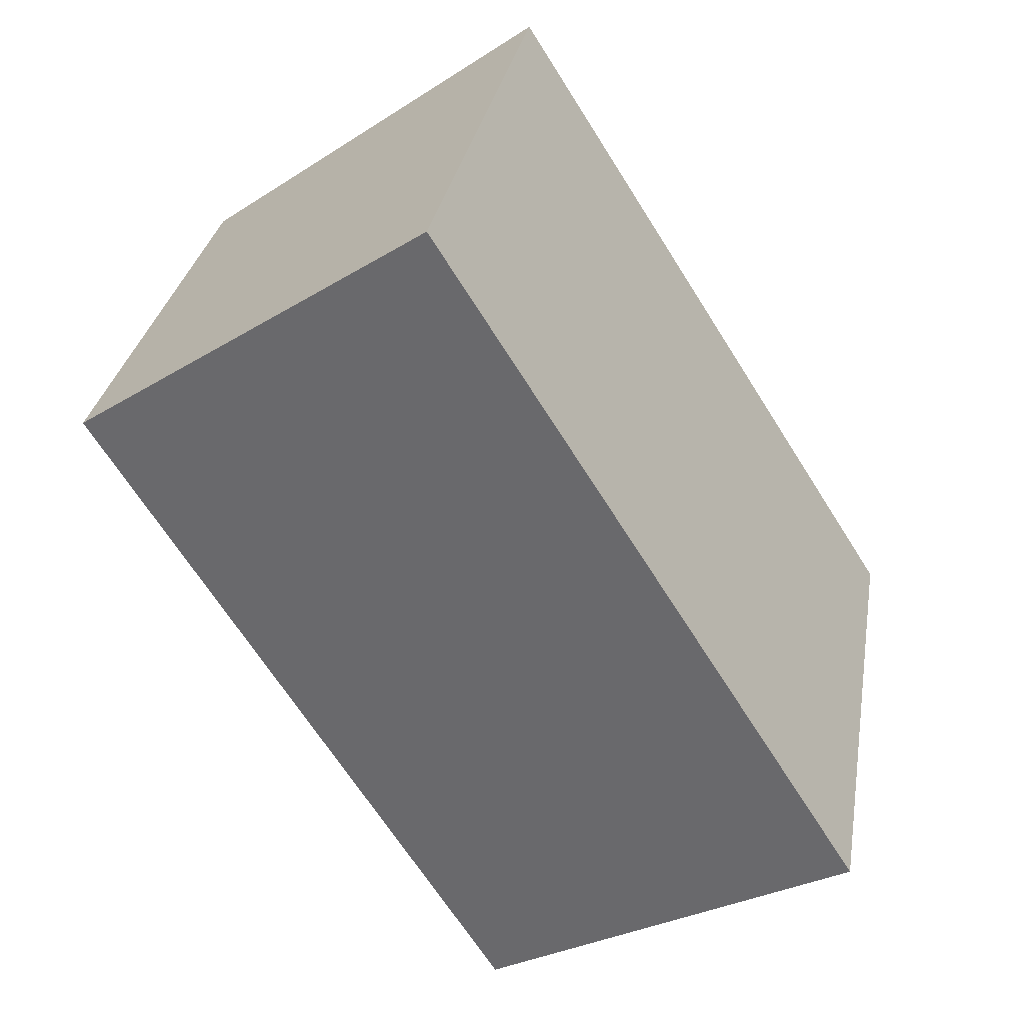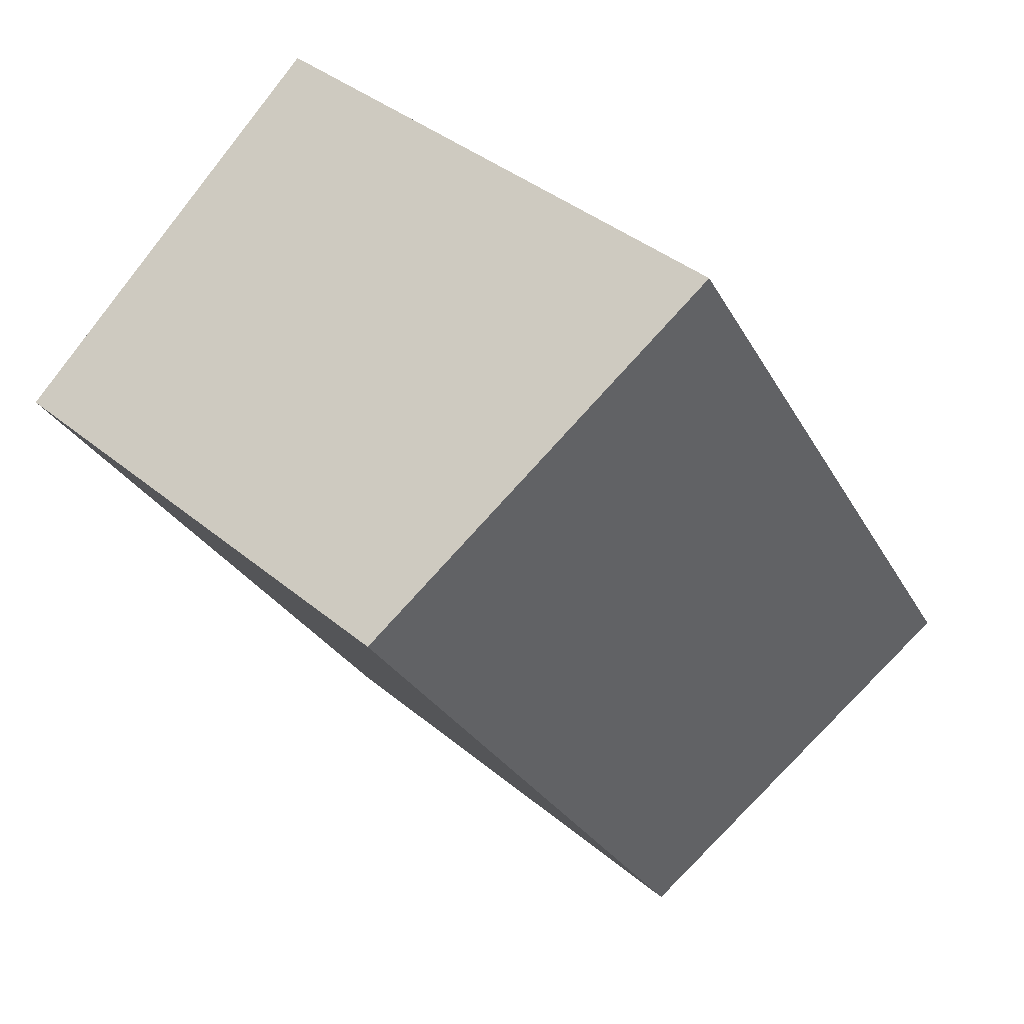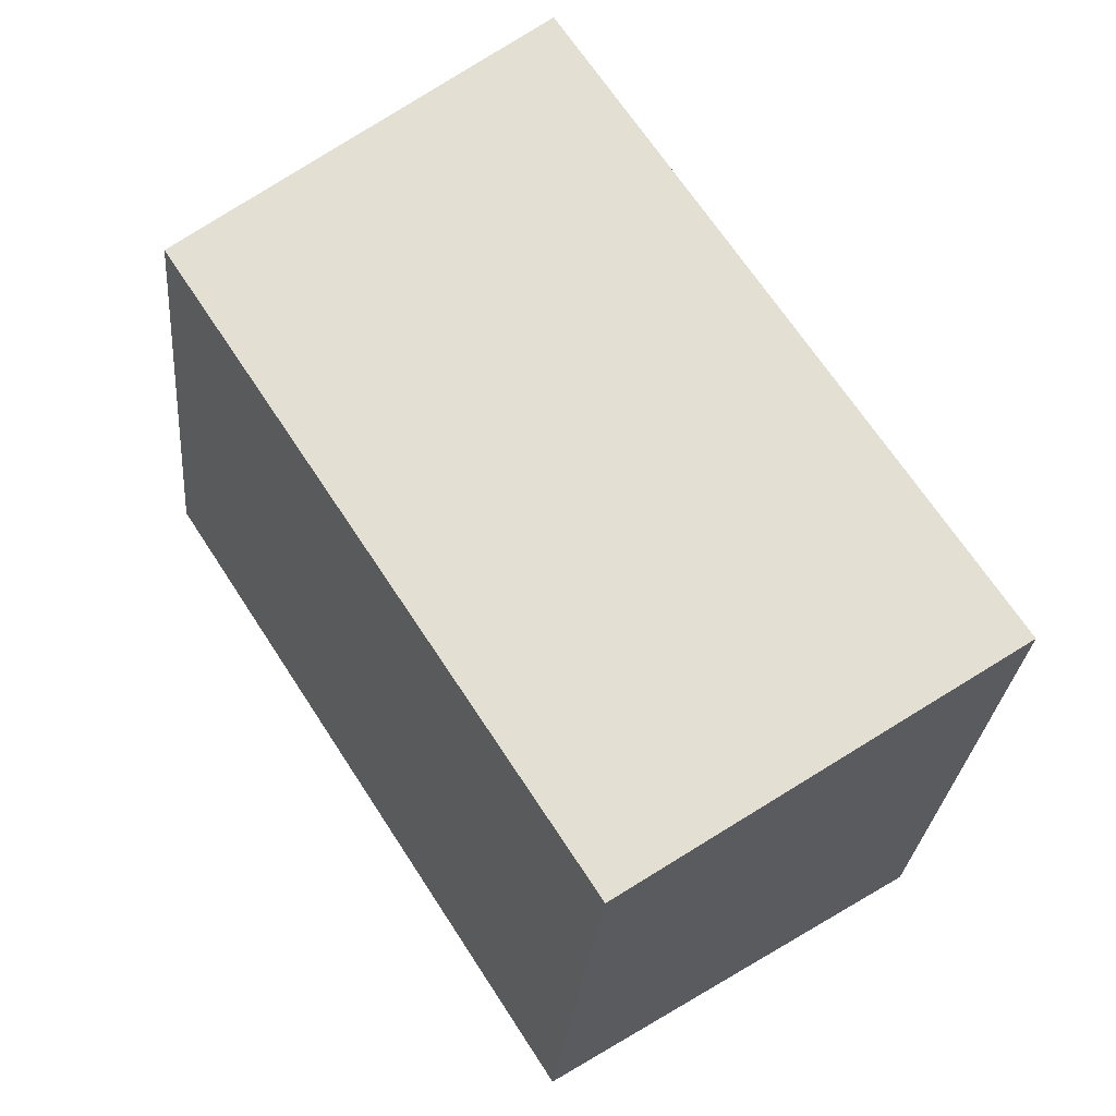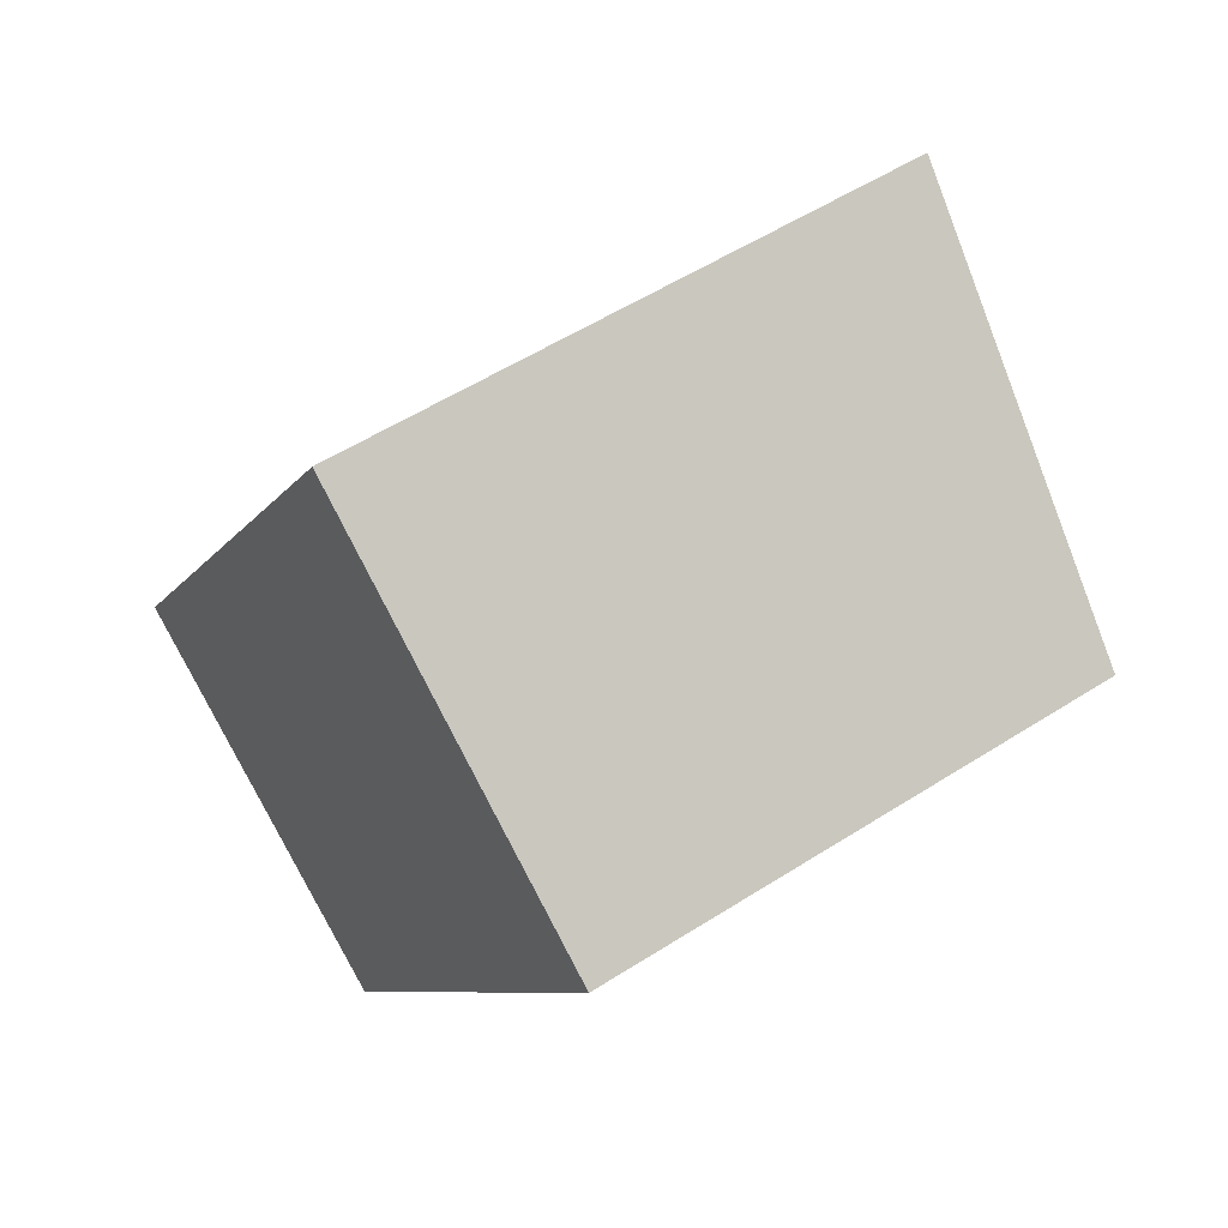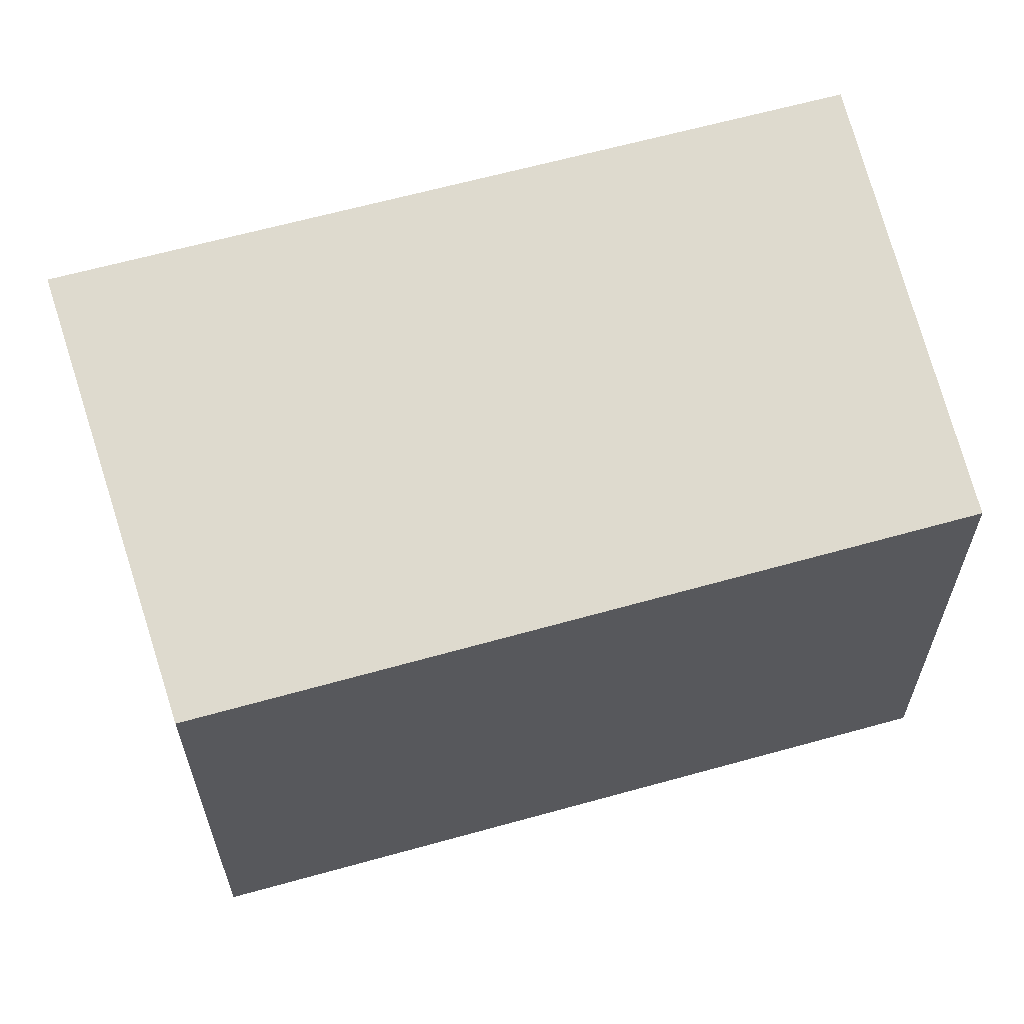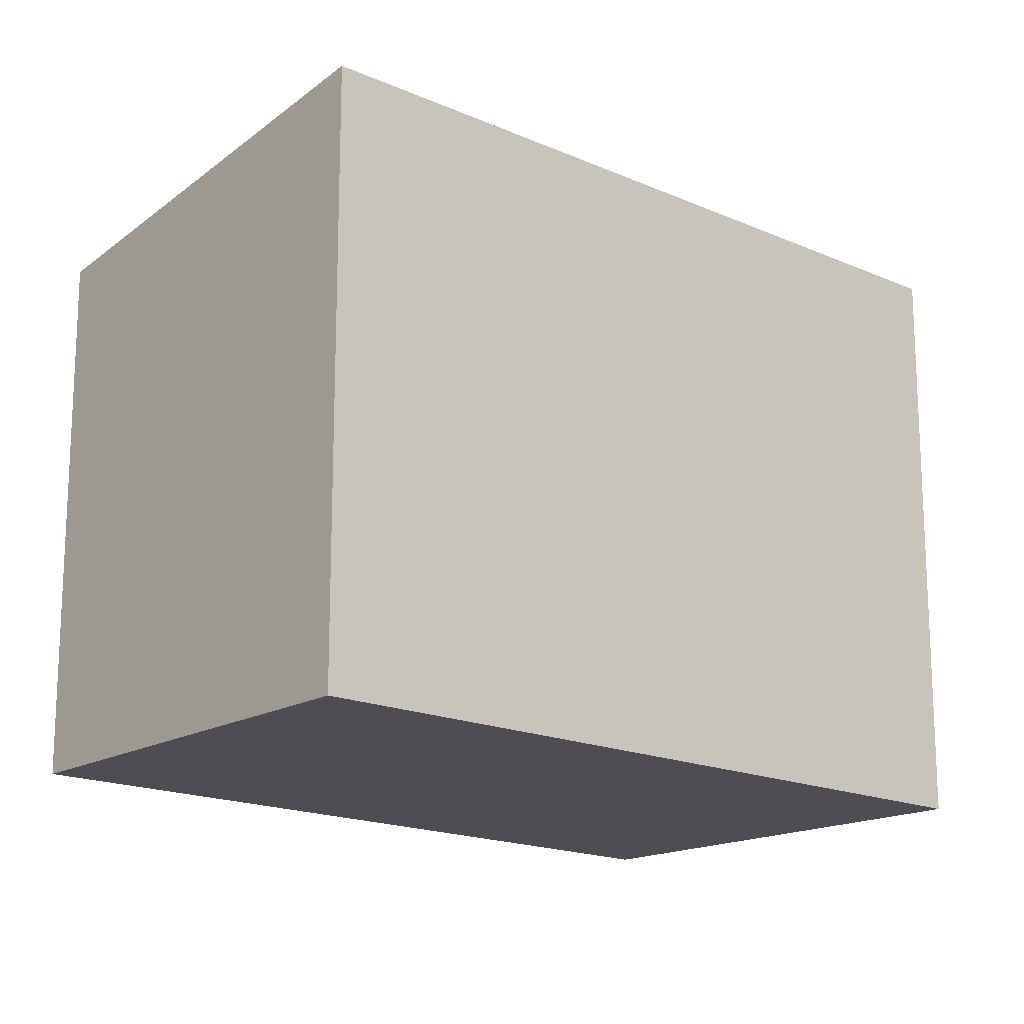
<metadata>
{"format":"obj","ext":"obj","renderer":"f3d","projection":"perspective","resolution":1024,"background":"white","views":[{"elev":30.0,"azim":9.5,"up":"+Y"},{"elev":38.6,"azim":-43.7,"up":"+Y"},{"elev":-28.0,"azim":-5.0,"up":"+Y"},{"elev":54.4,"azim":-124.2,"up":"+Y"},{"elev":64.0,"azim":-72.9,"up":"+Z"},{"elev":-17.2,"azim":81.3,"up":"+Z"}]}
</metadata>
<code>
v -671.1 -1835 2.133
v -669.6 -1834 2.386
v -667.9 -1837 2.403
v -669.4 -1838 2.151
v -669.6 -1834 2.386
v -671.1 -1835 2.133
v -671.1 -1835 4.441e-16
v -669.6 -1834 0
v -667.9 -1837 2.403
v -669.6 -1834 2.386
v -669.6 -1834 0
v -667.9 -1837 0
v -669.4 -1838 2.151
v -667.9 -1837 2.403
v -667.9 -1837 0
v -669.4 -1838 -4.441e-16
v -671.1 -1835 2.133
v -669.4 -1838 2.151
v -669.4 -1838 -4.441e-16
v -671.1 -1835 4.441e-16
v -671.1 -1835 0
v -669.6 -1834 0
v -667.9 -1837 0
v -669.4 -1838 0
f 2 3 4 1
f 6 7 8 5
f 10 11 12 9
f 14 15 16 13
f 18 19 20 17
f 22 23 24 21

</code>
